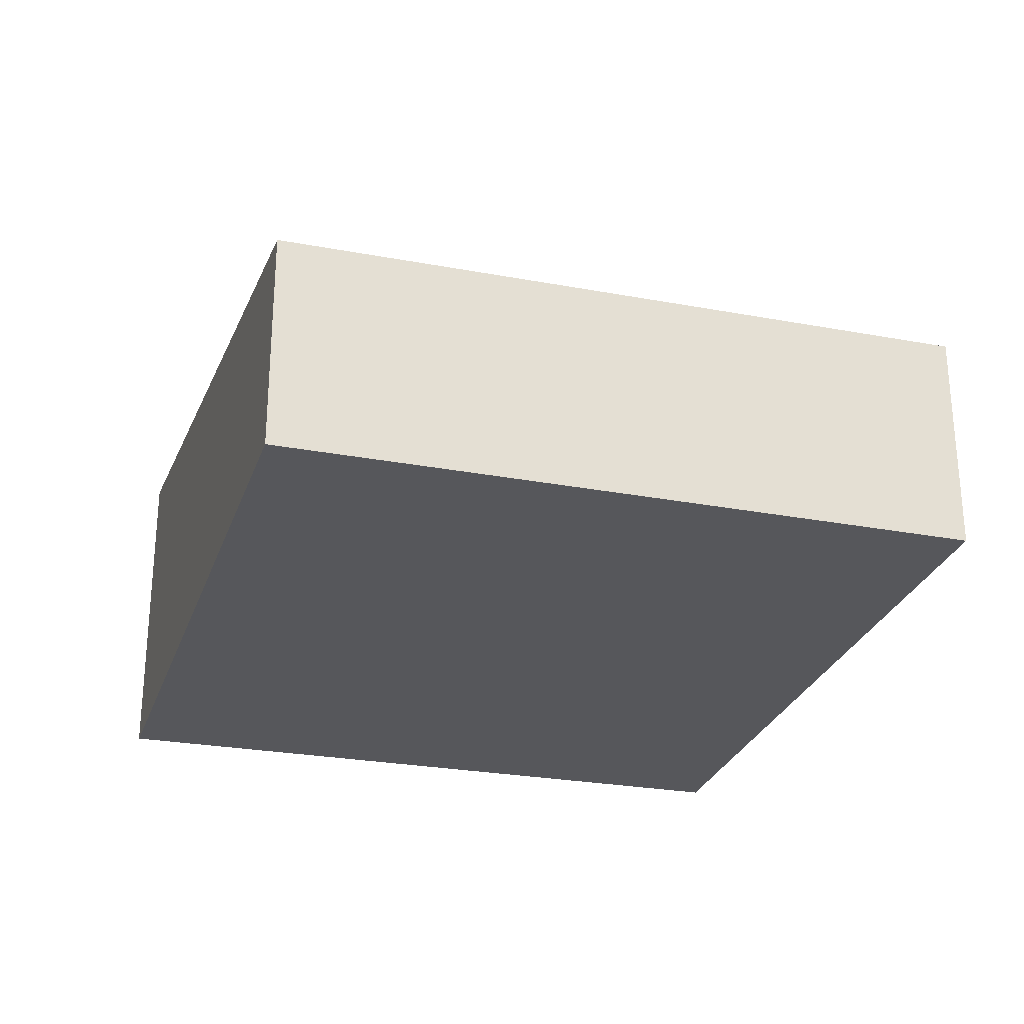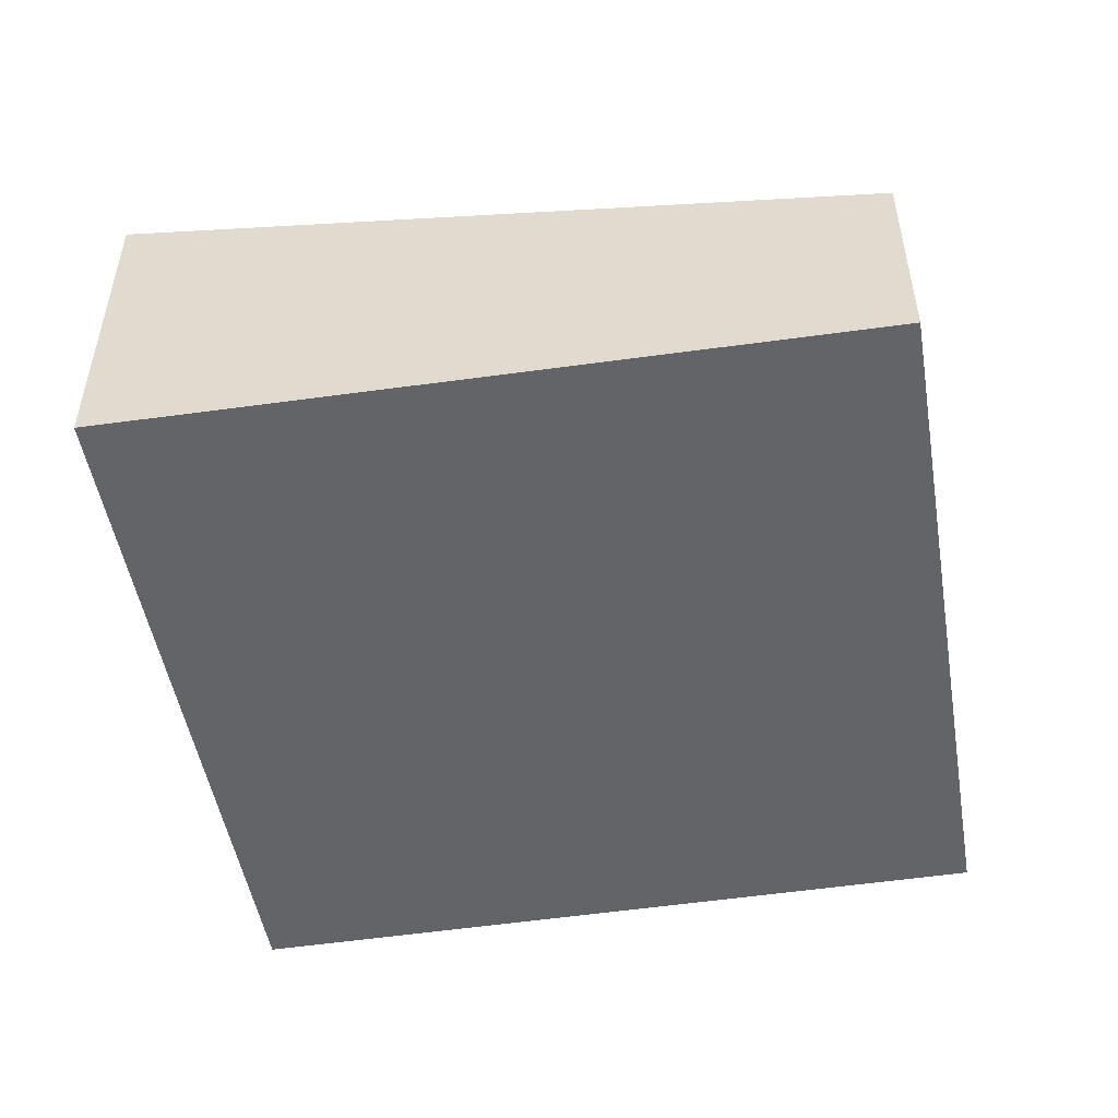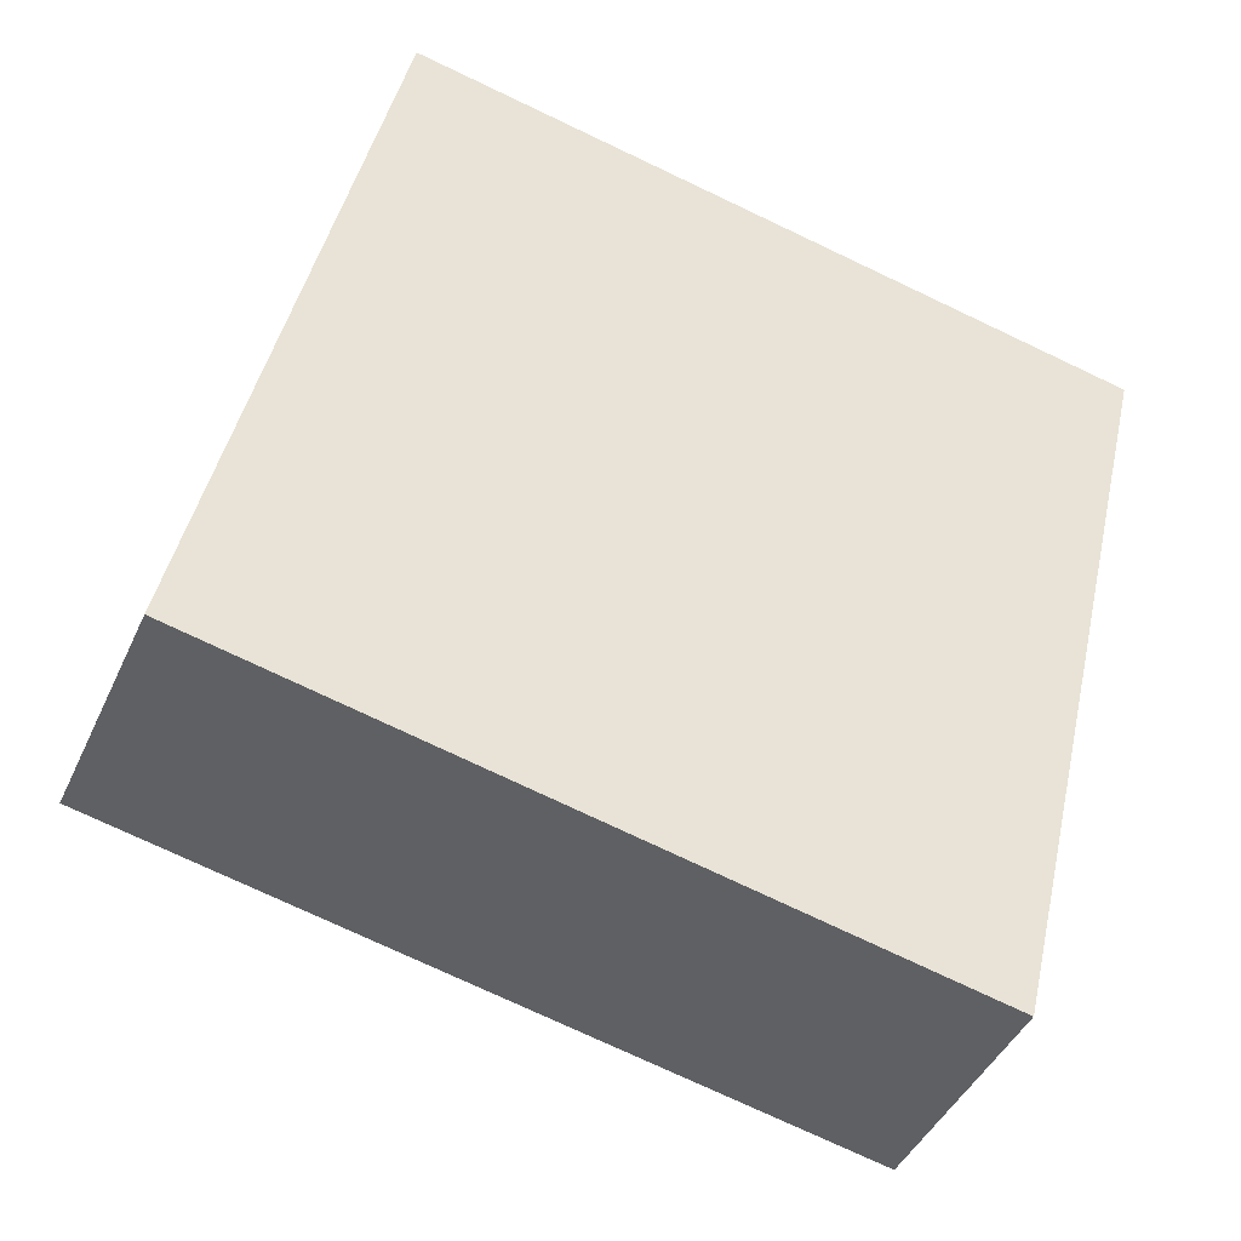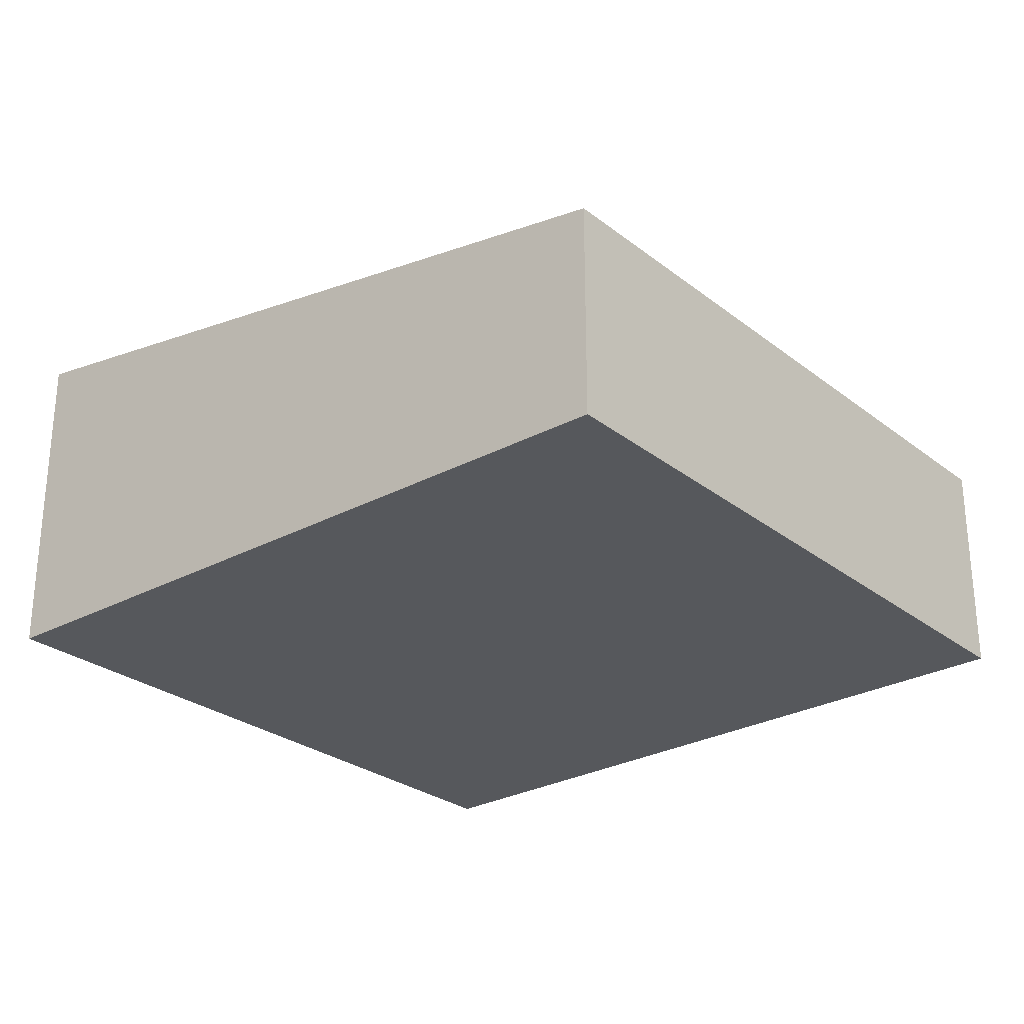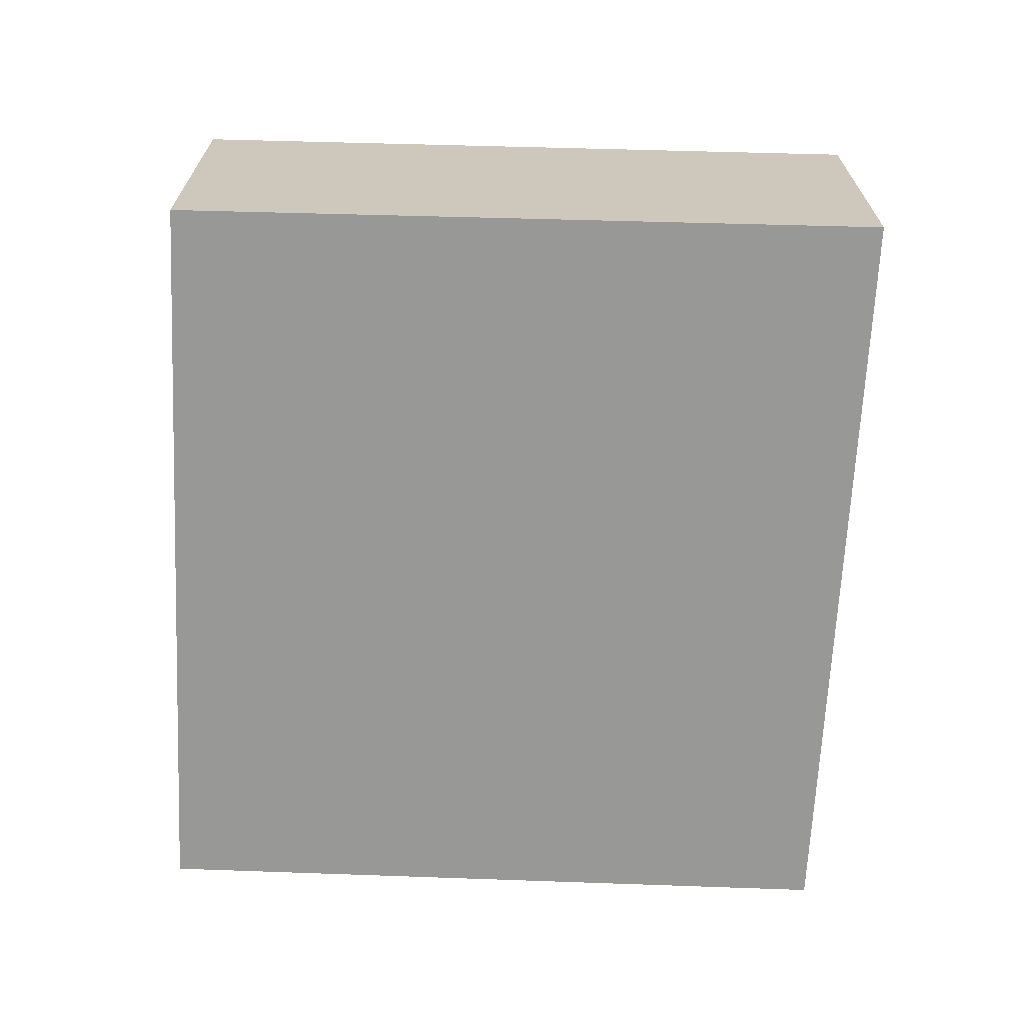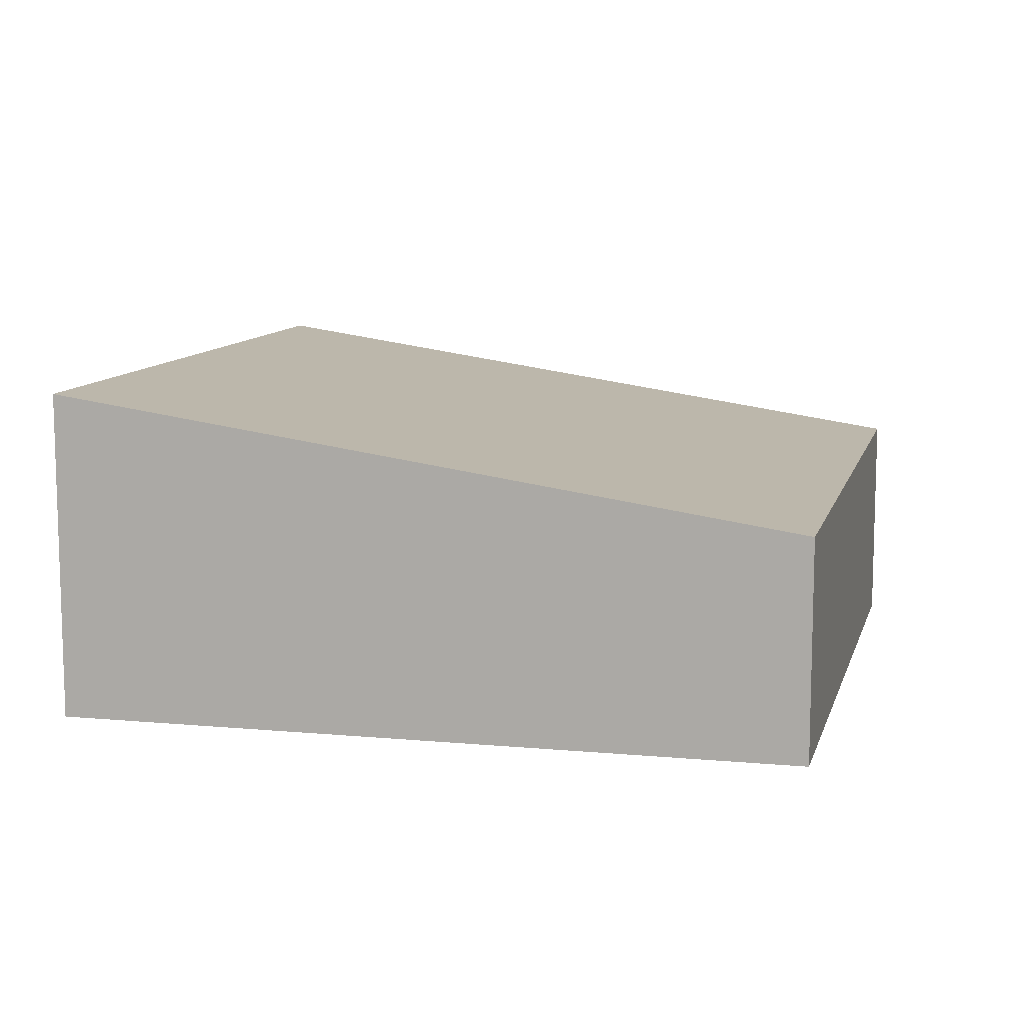
<metadata>
{"format":"obj","ext":"obj","renderer":"f3d","projection":"perspective","resolution":1024,"background":"white","views":[{"elev":-27.3,"azim":176.1,"up":"+Y"},{"elev":-51.1,"azim":111.8,"up":"+Y"},{"elev":-42.8,"azim":-23.0,"up":"+Z"},{"elev":-27.7,"azim":142.5,"up":"+Y"},{"elev":-68.4,"azim":10.1,"up":"+Y"},{"elev":10.6,"azim":116.4,"up":"+Y"}]}
</metadata>
<code>
v  0 3.448 2.111e-16
v  11.58 4.106 2.225
v  10.51 3.425 -2.303
v  13.2 5.141 9.102
v  0.179 3.568 0.802
v  2.516 5.141 11.28
v  2.516 -6.908e-16 11.28
v  13.2 -5.573e-16 9.102
v  11.58 -1.362e-16 2.225
v  10.51 1.41e-16 -2.303
v  0 0 0
v  0.179 -4.911e-17 0.802
g defaultobject
f 1 2 3
f 2 1 4
f 4 1 5
f 4 5 6
f 7 4 6
f 4 7 8
f 8 2 4
f 2 8 9
f 2 9 3
f 3 9 10
f 3 11 1
f 11 3 10
f 5 7 6
f 7 5 1
f 7 1 12
f 12 1 11
f 7 9 8
f 9 7 12
f 9 12 10
f 10 12 11

</code>
